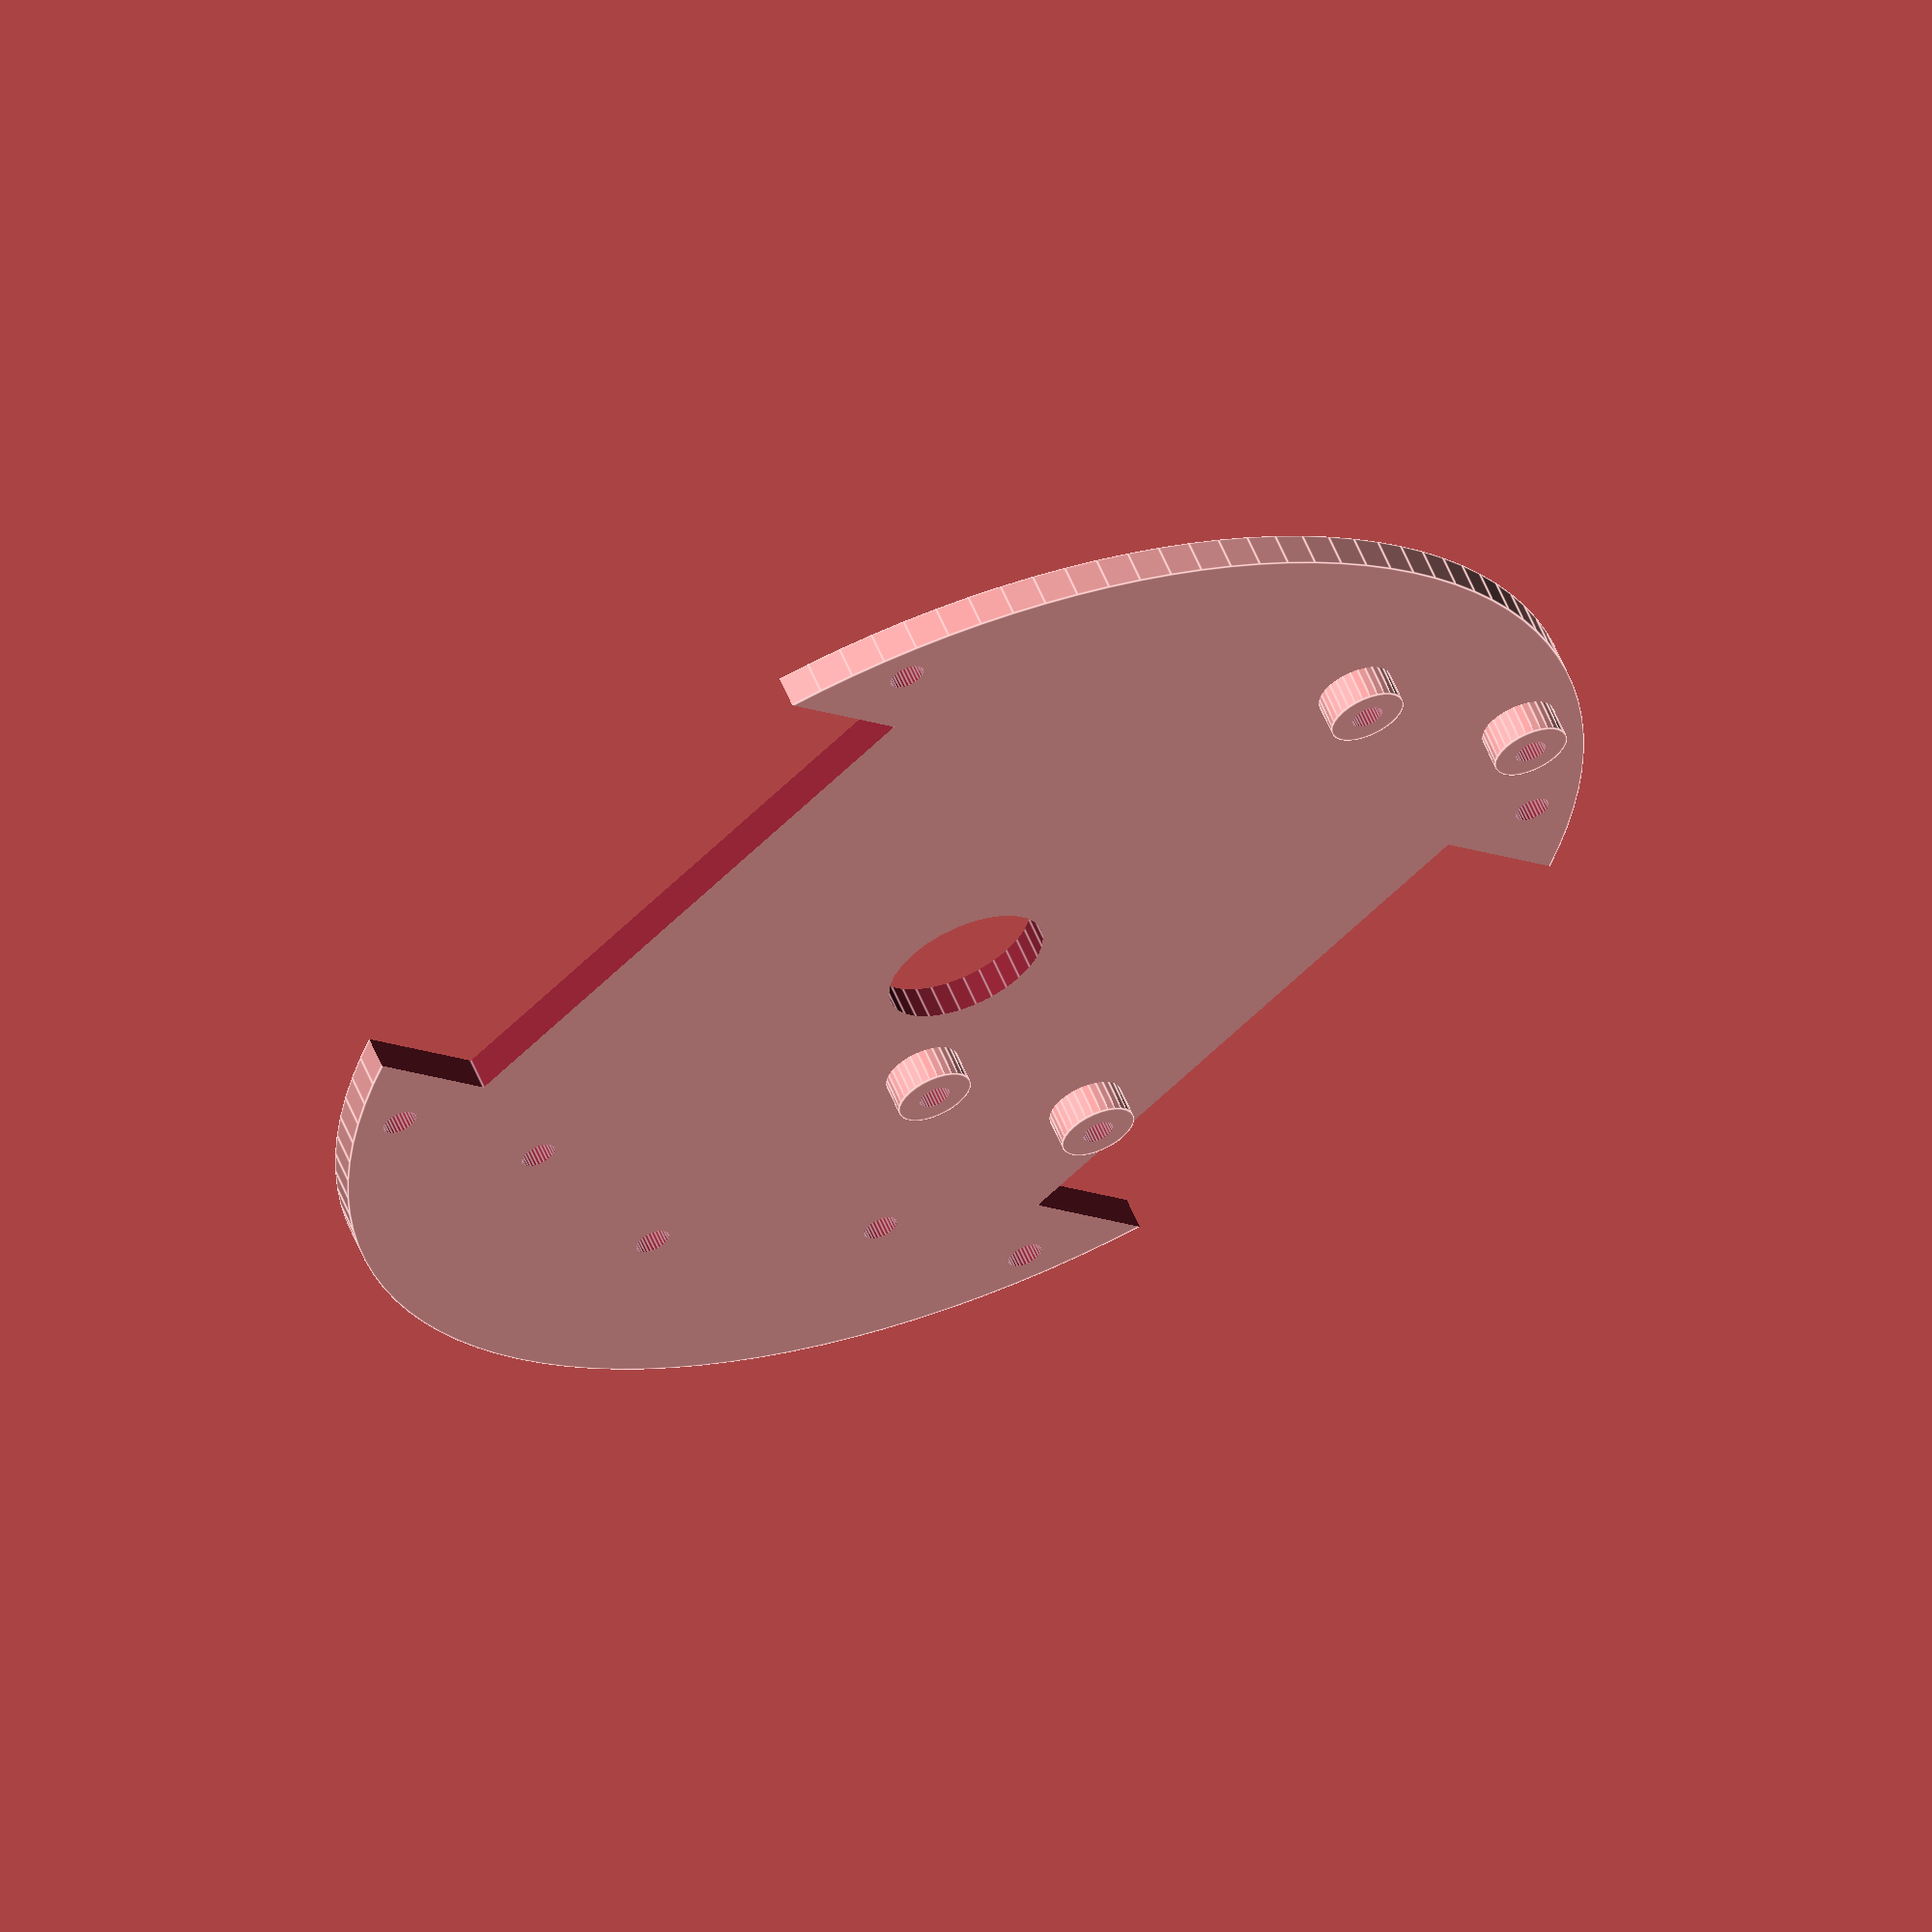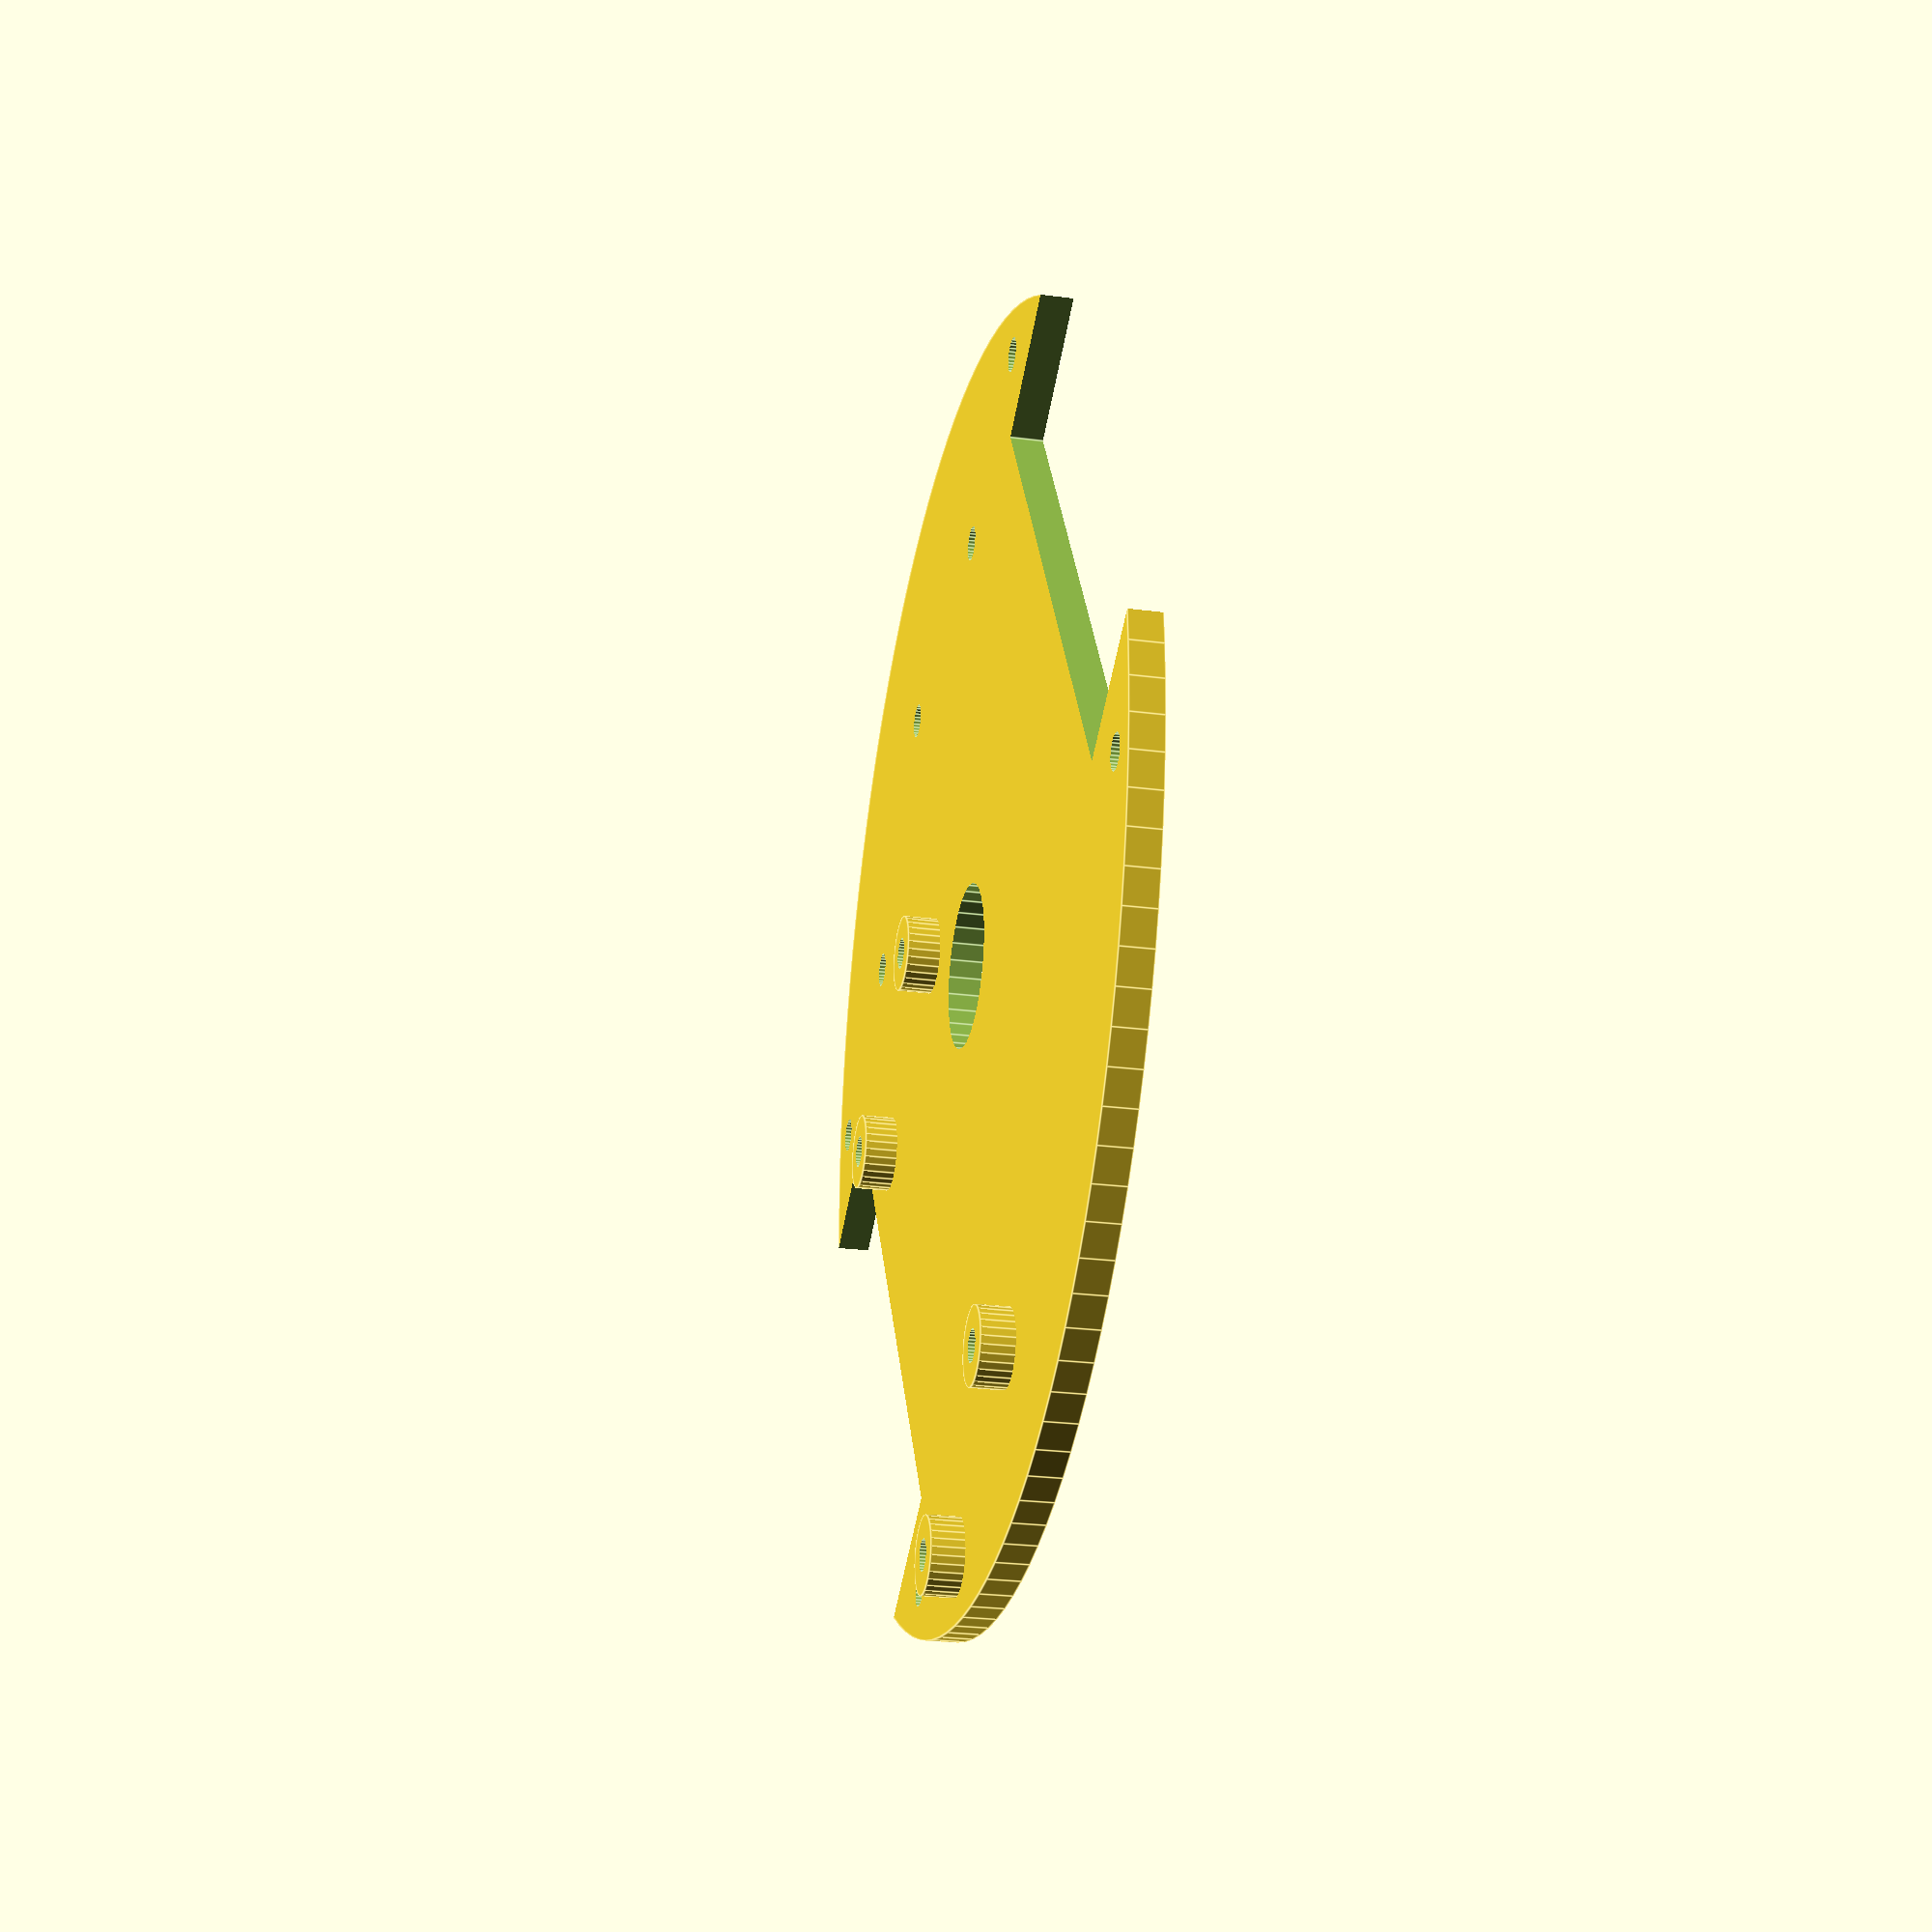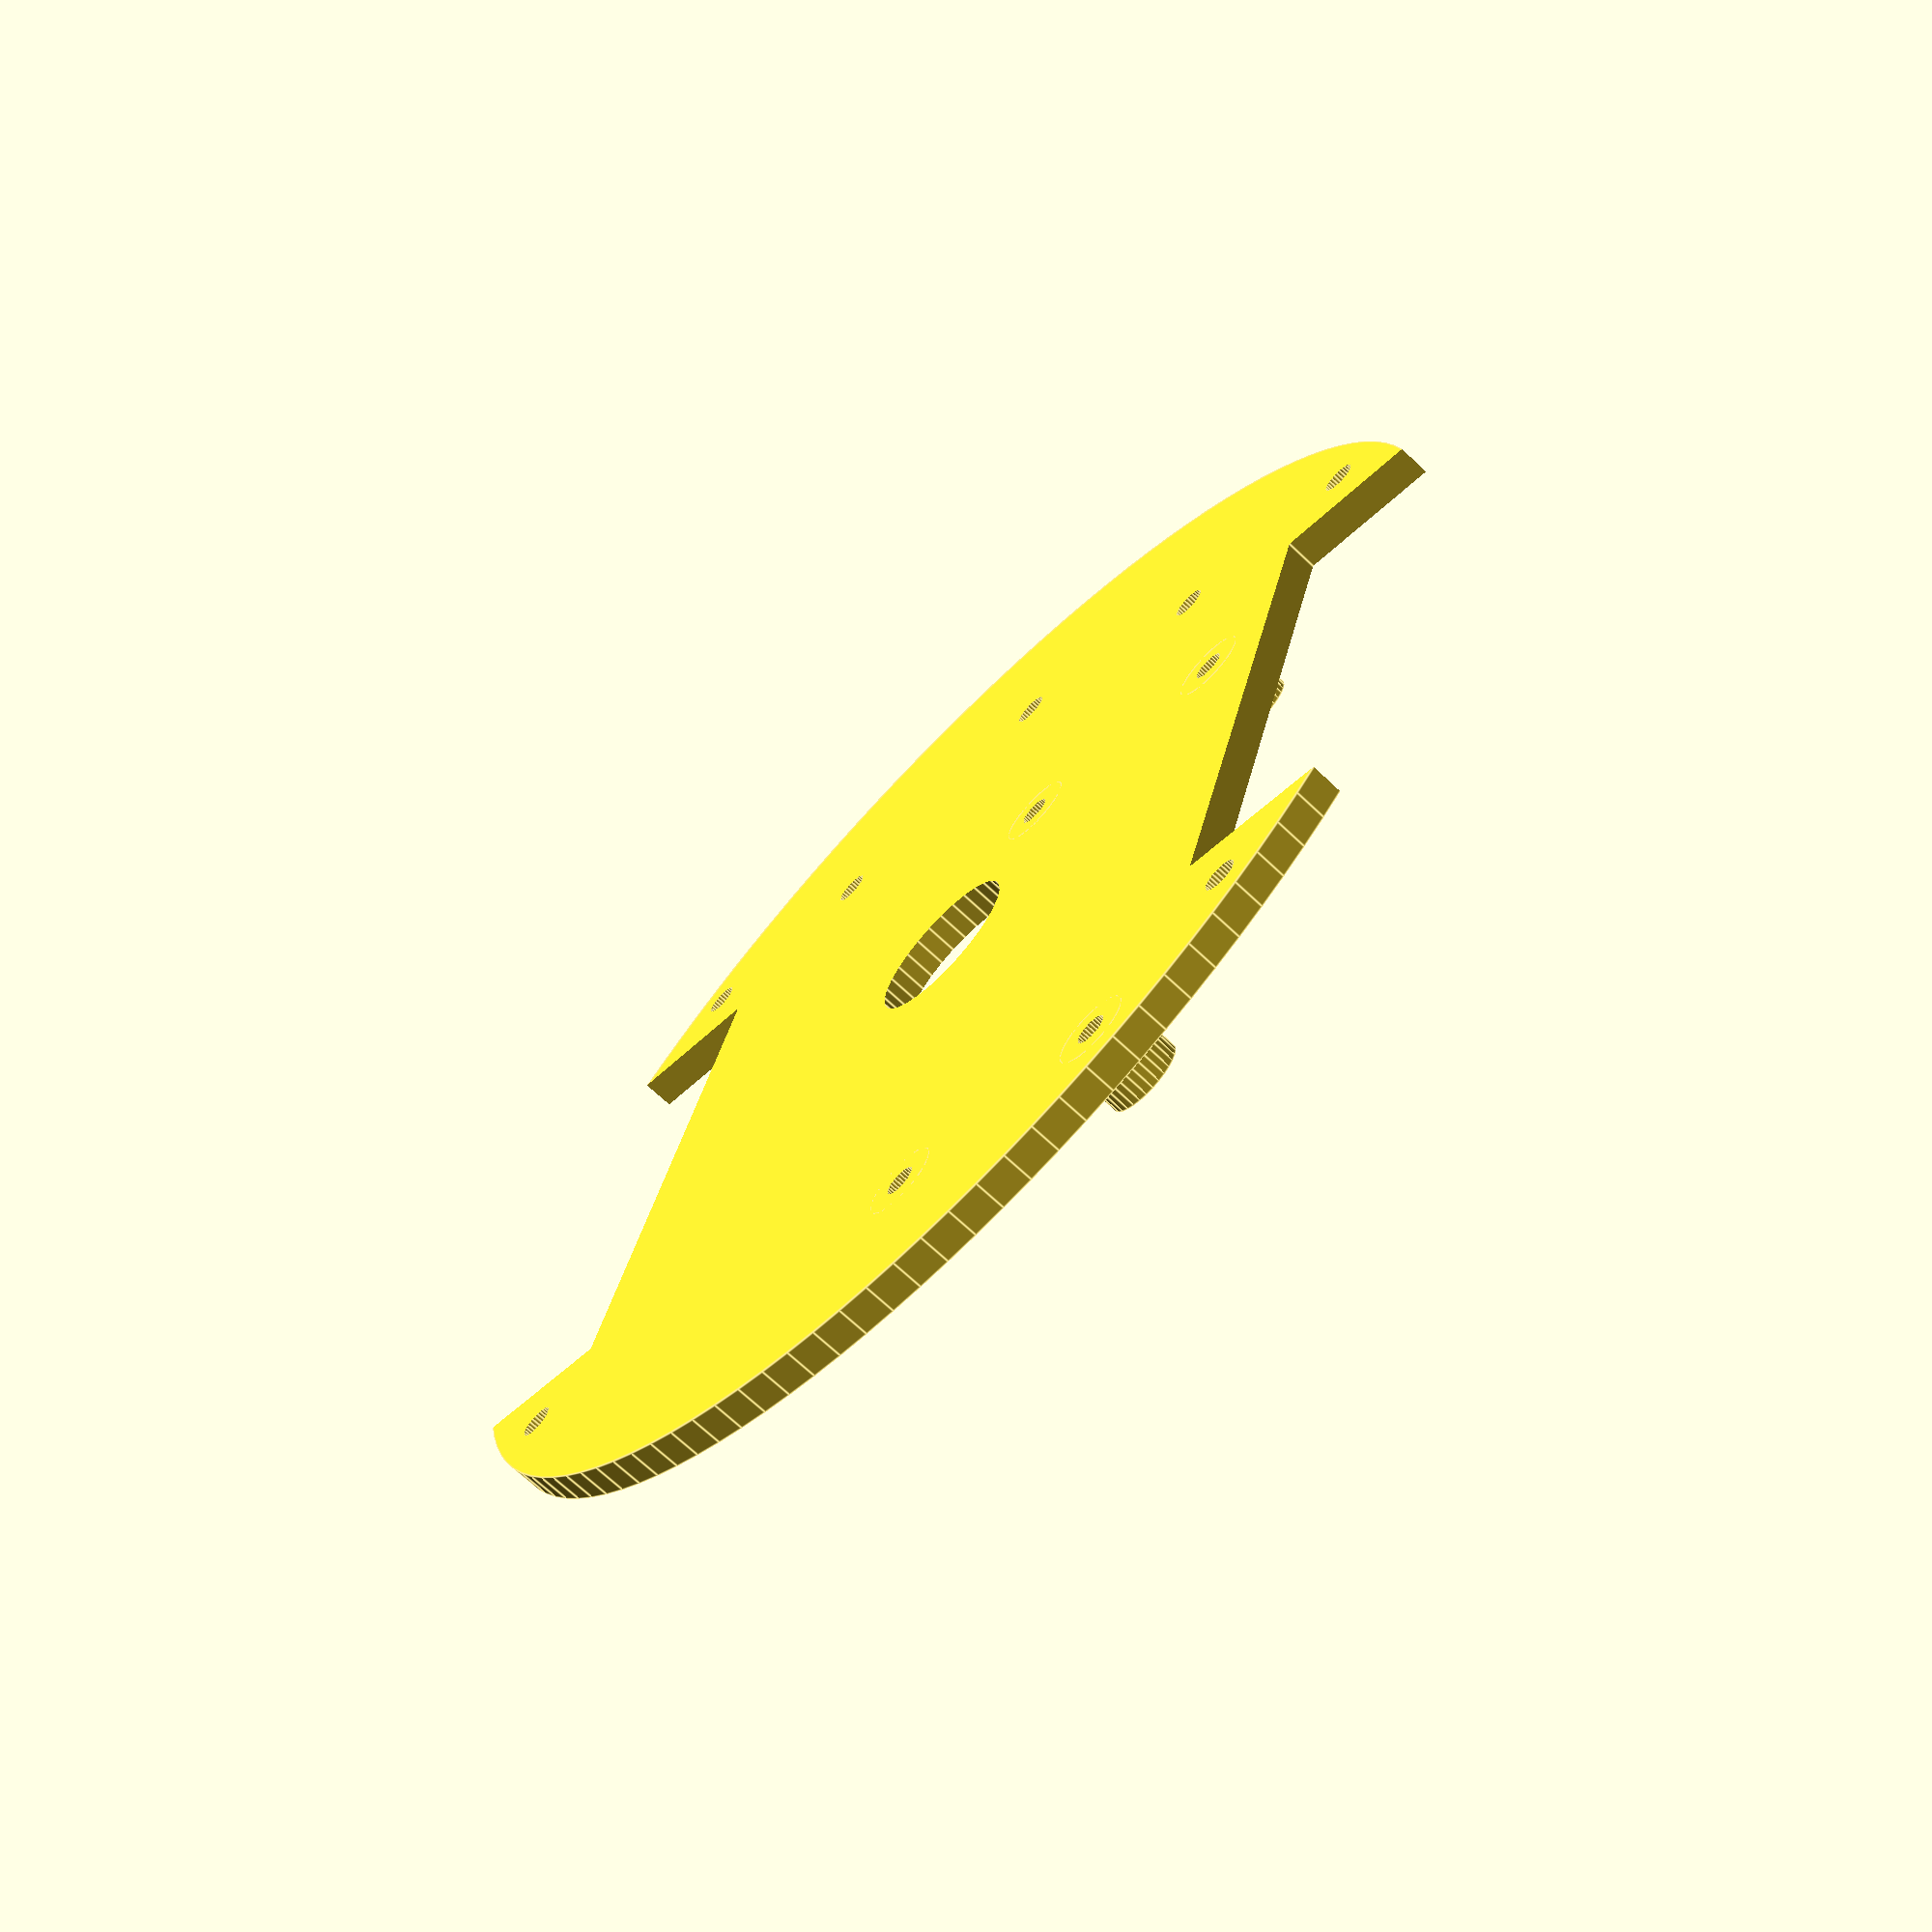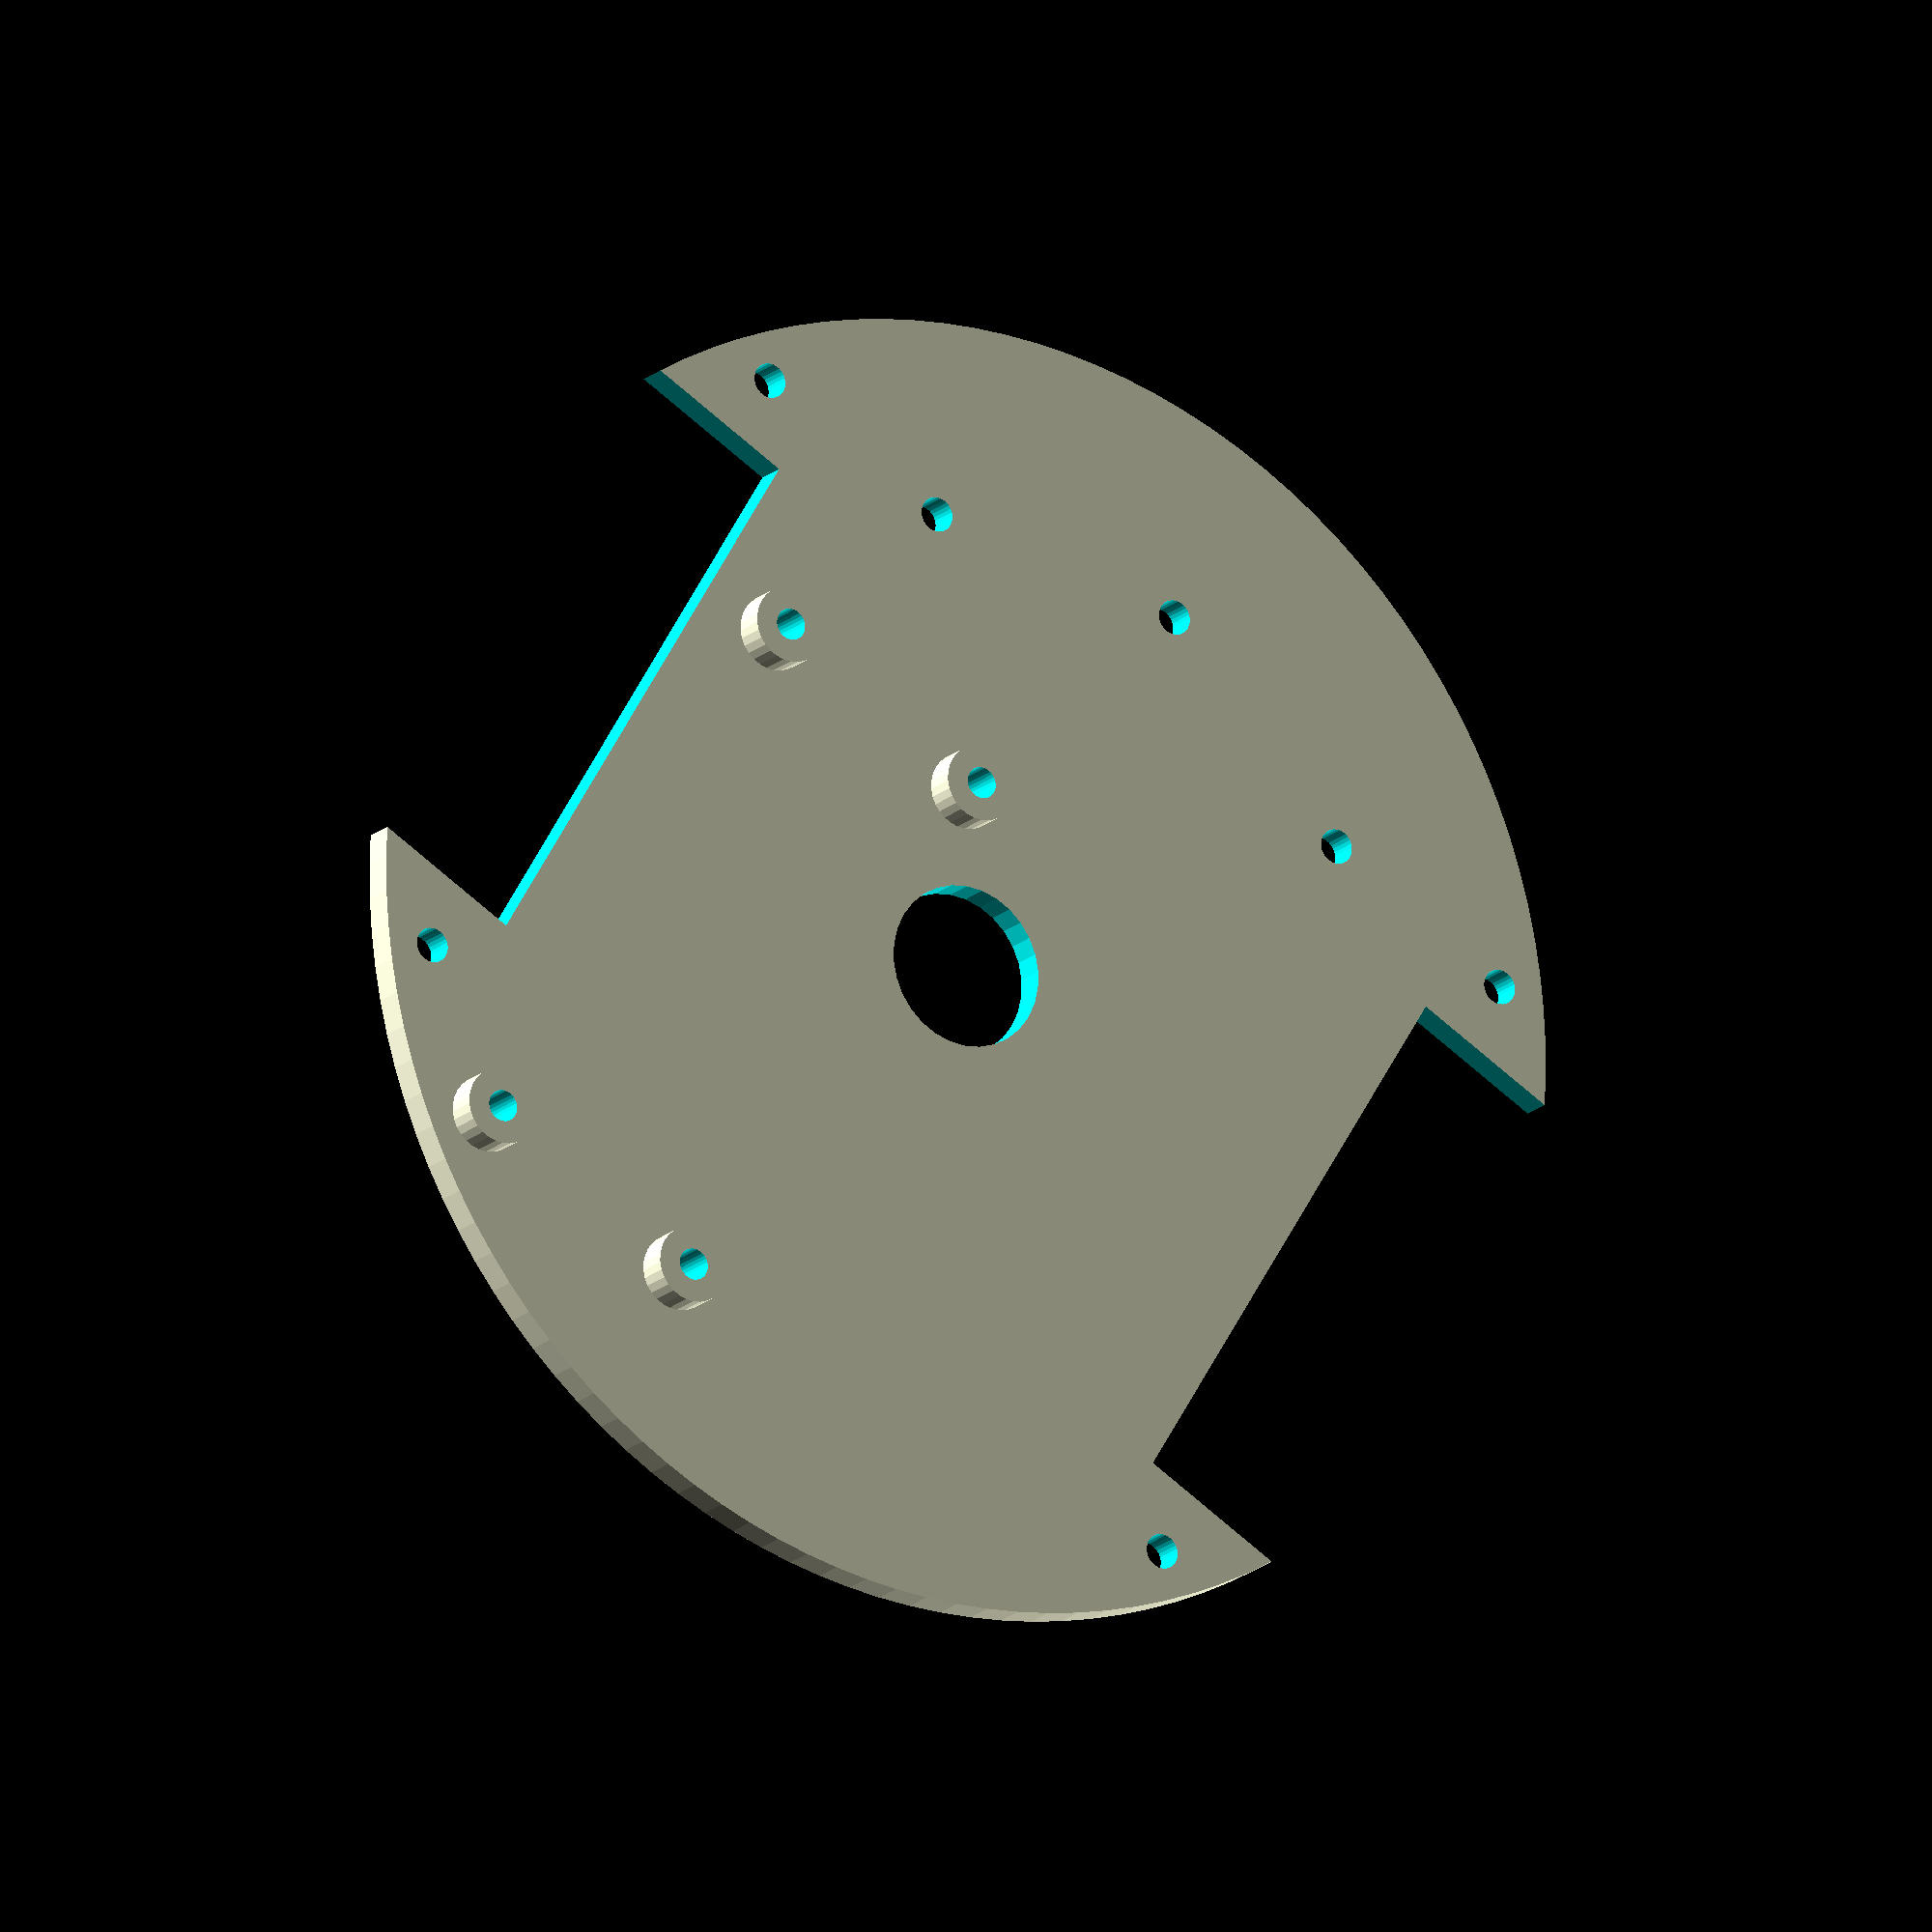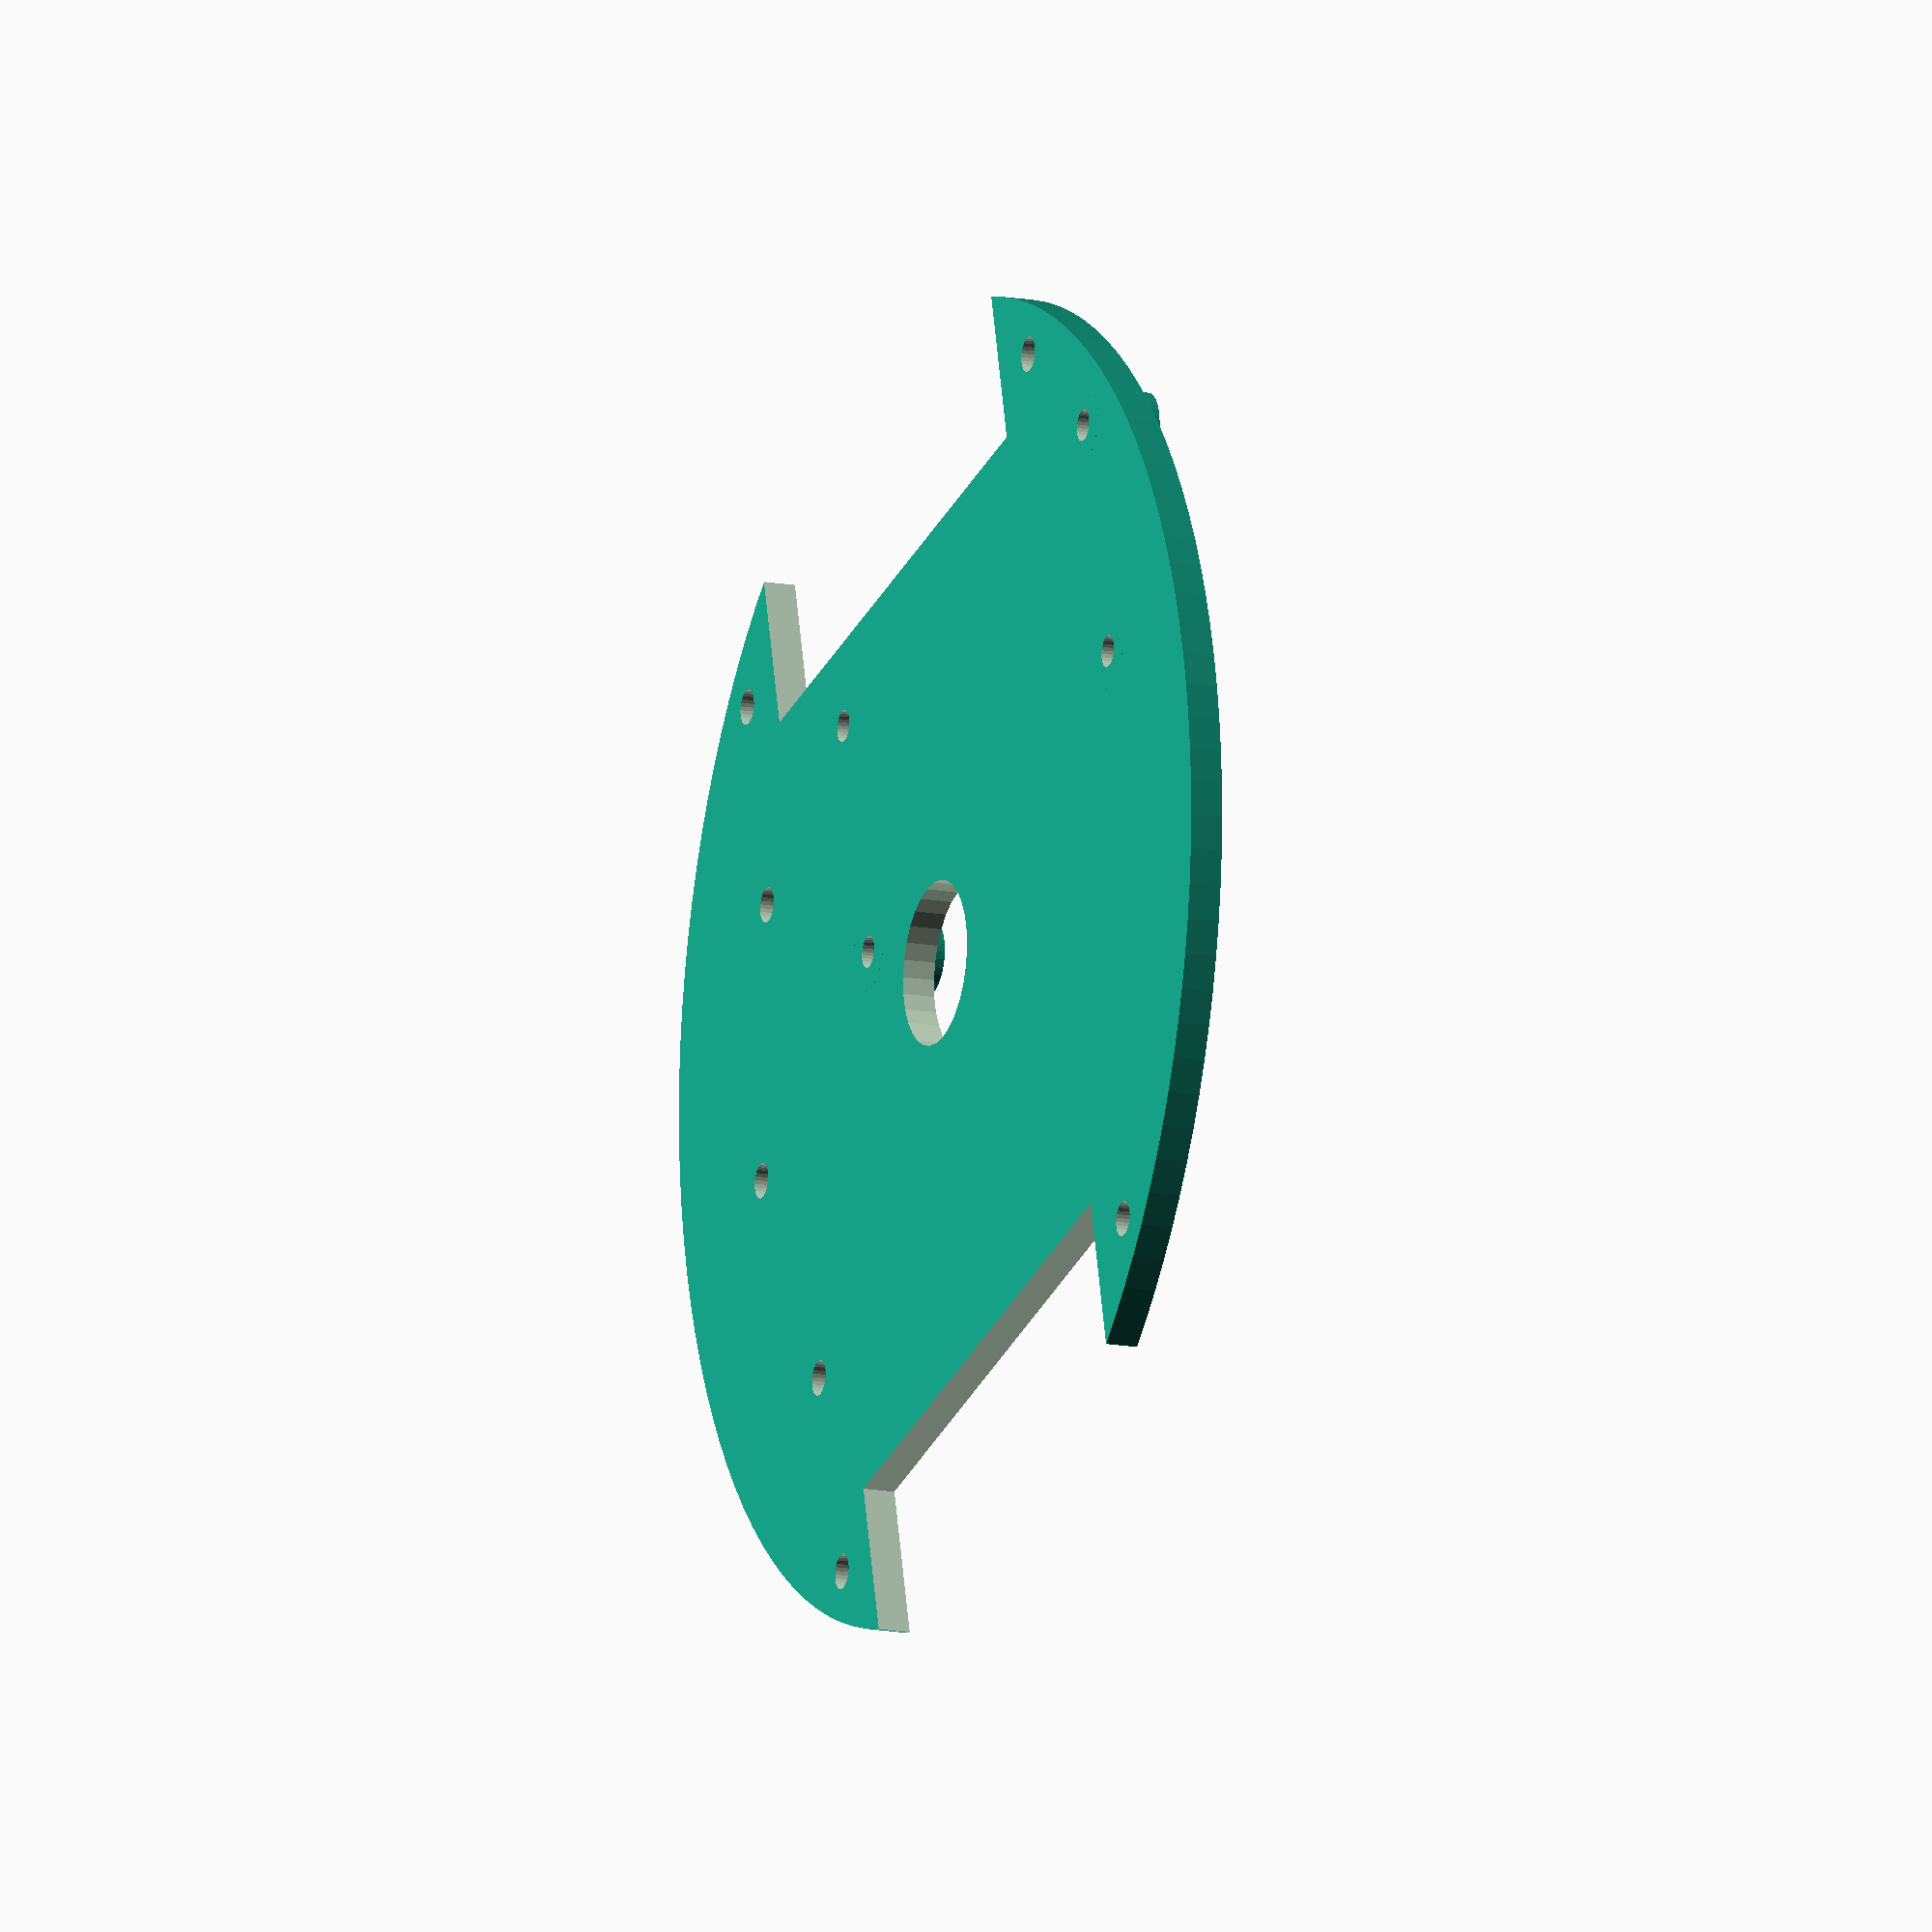
<openscad>
$fn=30;

difference(){

union(){
cylinder(d=120,h=3,$fn=120);
translate([20,15,0]){
translate([-11.5,29,0])cylinder(d=7,h=6);
translate([-11.5,-29,0])cylinder(d=7,h=6);
translate([11.5,-29,0])cylinder(d=7,h=6);
translate([11.5,29,0])cylinder(d=7,h=6);
}
}

translate([39,-27.5,-1])cube(55);
scale([-1,1,1])translate([39,-27.5,-1])cube(55);

translate([0,0,-1])cylinder(d=15,h=5);

translate([44,34,-1])cylinder(d=3.2,h=5);    
translate([-44,34,-1])cylinder(d=3.2,h=5);    
translate([44,-34,-1])cylinder(d=3.2,h=5);    
translate([-44,-34,-1])cylinder(d=3.2,h=5);

translate([20,15,0]){
translate([-11.5,29,-1])cylinder(d=2.9,h=10);
translate([-11.5,-29,-1])cylinder(d=2.9,h=10);
translate([11.5,-29,-1])cylinder(d=2.9,h=10);
translate([11.5,29,-1])cylinder(d=2.9,h=10);
}

translate([0,-42,-1])cylinder(d=3.2,h=5);
rotate([0,0,35])translate([0,-42,-1])cylinder(d=3.2,h=5);    
rotate([0,0,-35])translate([0,-42,-1])cylinder(d=3.2,h=5);  


}

module raspifix(){
$fn=30;    
translate([29,-11.5,-1])cylinder(d=3,h=10);
translate([-29,-11.5,-1])cylinder(d=3,h=10);
translate([-29,11.5,-1])cylinder(d=3,h=10);
translate([29,11.5,-1])cylinder(d=3,h=10);
}

</openscad>
<views>
elev=300.2 azim=46.4 roll=337.4 proj=o view=edges
elev=204.3 azim=328.3 roll=102.3 proj=p view=edges
elev=248.7 azim=343.1 roll=313.6 proj=p view=edges
elev=17.2 azim=210.9 roll=330.0 proj=o view=wireframe
elev=14.3 azim=284.6 roll=247.5 proj=o view=wireframe
</views>
